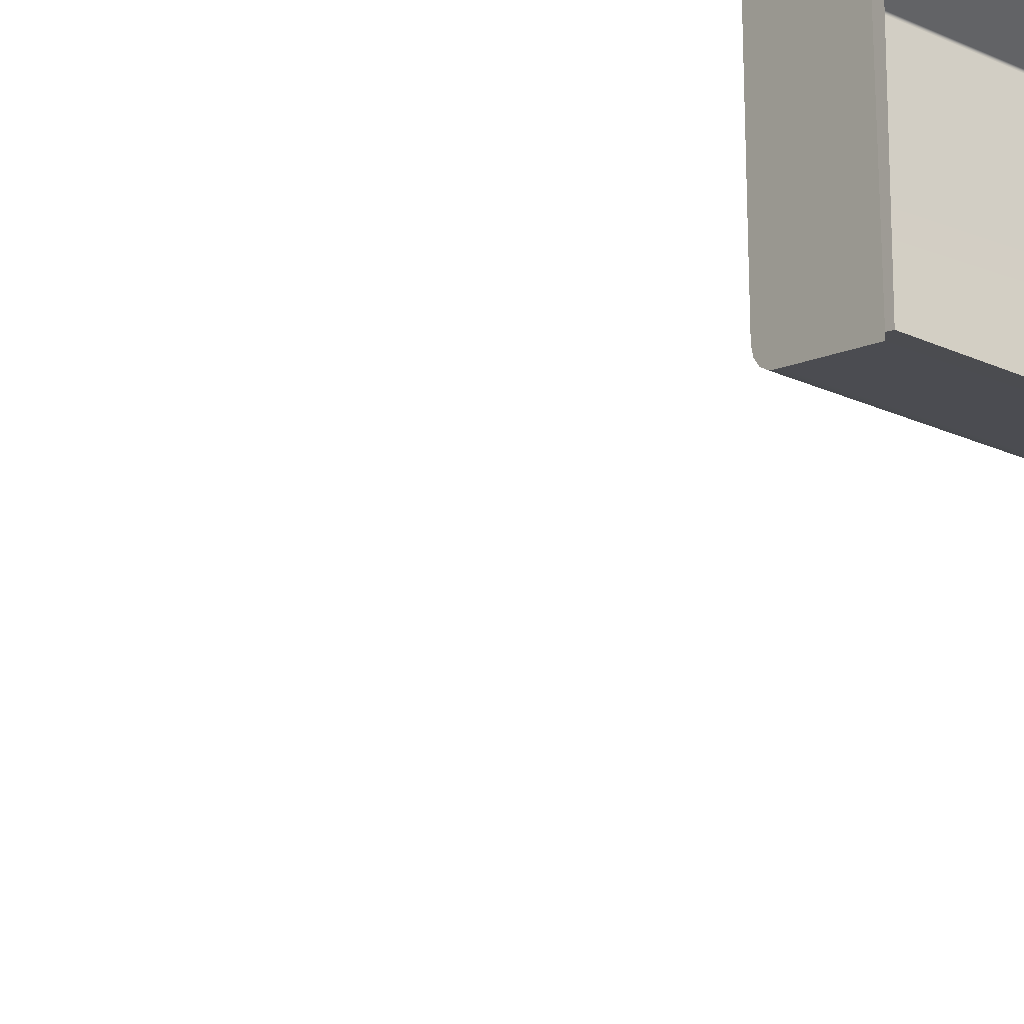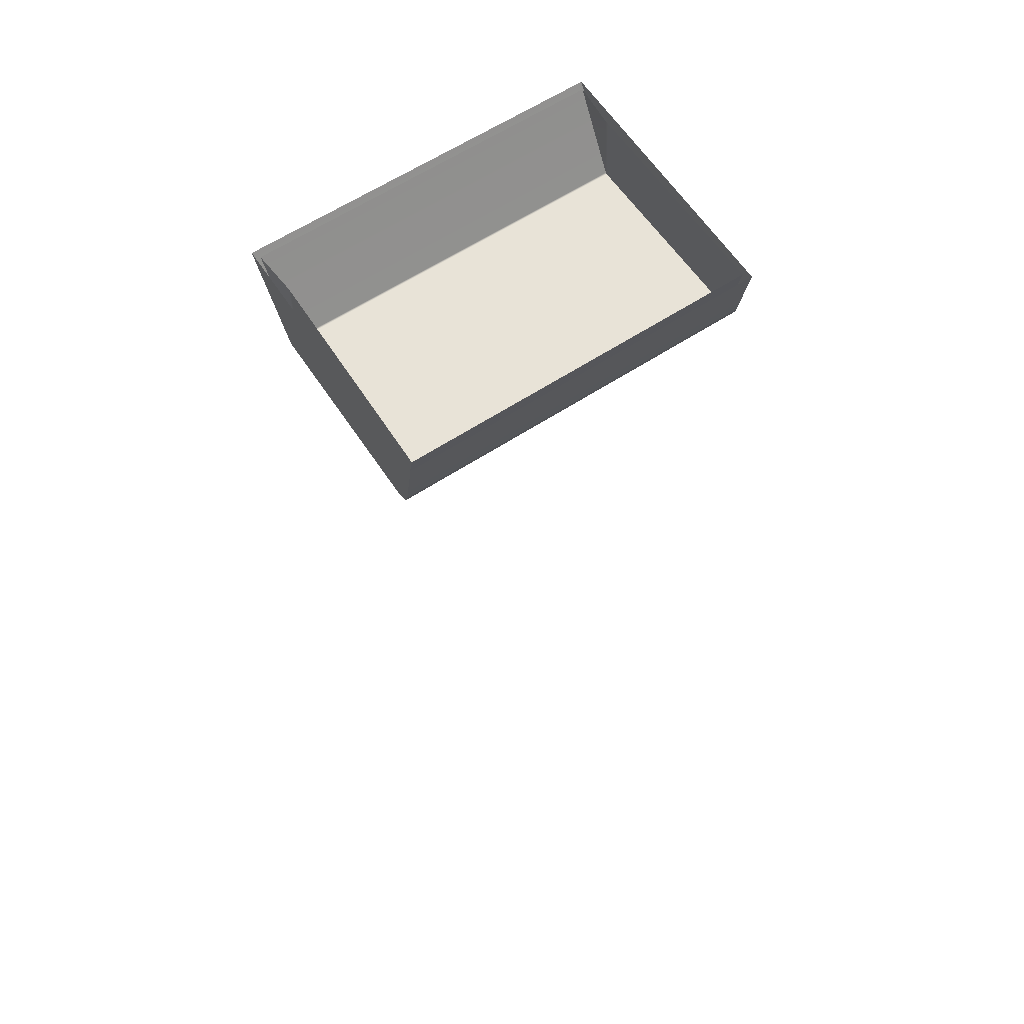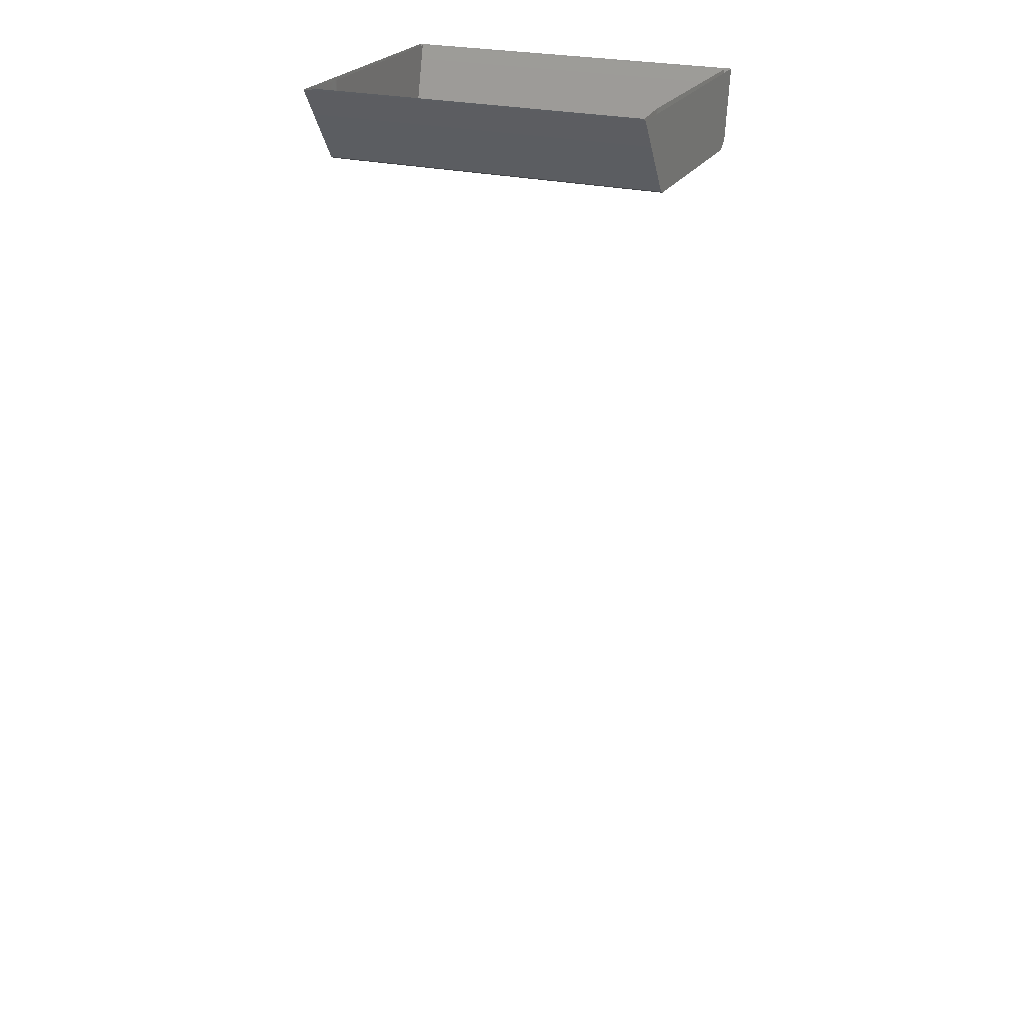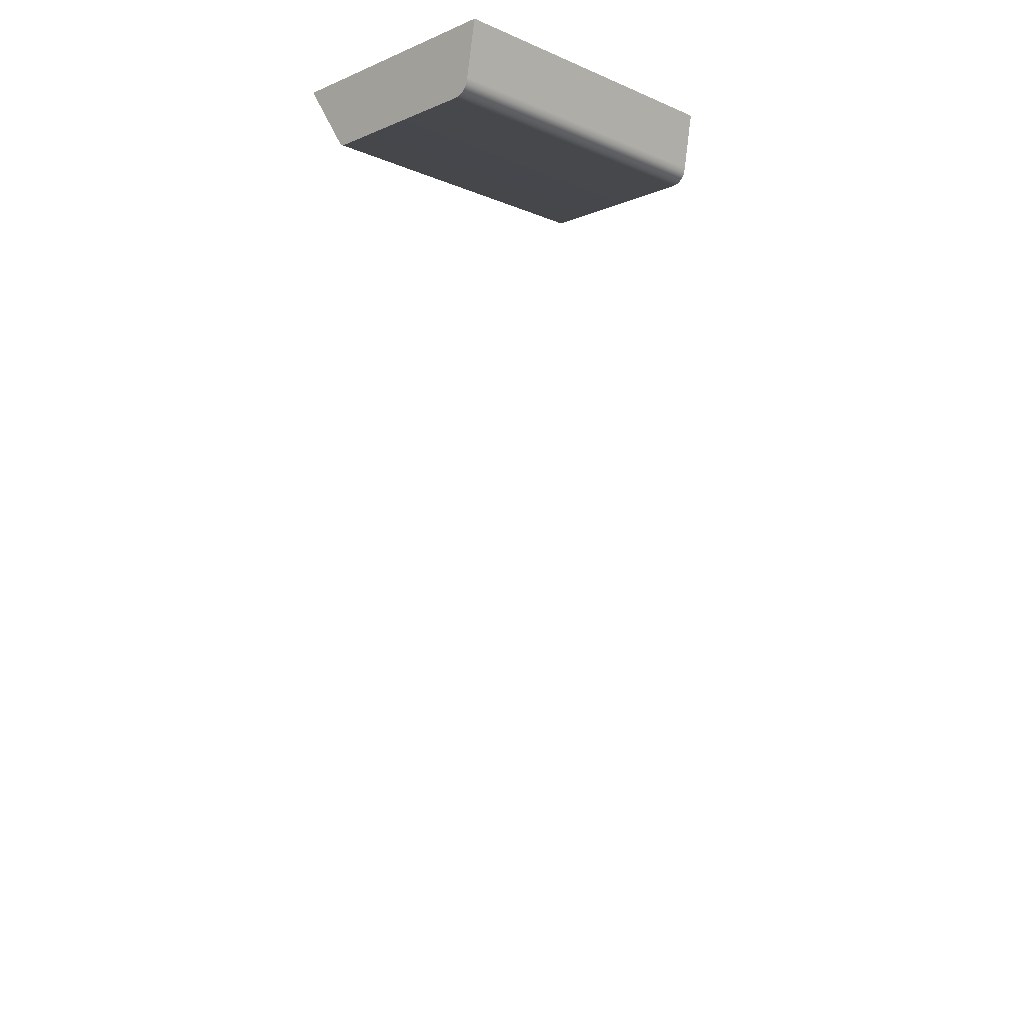
<metadata>
{"format":"obj","ext":"obj","renderer":"f3d","projection":"perspective","resolution":1024,"background":"white","views":[{"elev":-22.6,"azim":-38.1,"up":"+Y"},{"elev":62.2,"azim":-33.5,"up":"+Z"},{"elev":24.5,"azim":-156.9,"up":"+Z"},{"elev":-11.1,"azim":-45.2,"up":"+Z"}]}
</metadata>
<code>
o FridgeDrawer1_13_FridgeDrawer1C1_3_GeomSubset_4
v 0.000164 0.03001 -0.9998
v 0.000173 0.03001 -0.9998
v 0.000164 0.03002 -0.9998
v 0.000173 0.03002 -0.9998
v 0.000164 0.03001 -0.9998
v 0.000173 0.03001 -0.9998
v 0.000164 0.03002 -0.9998
v 0.000173 0.03002 -0.9998
v 0.000164 0.03001 -0.9998
v 0.000173 0.03001 -0.9998
v 0.000164 0.03002 -0.9998
v 0.000173 0.03002 -0.9998
v 0.000164 0.03001 -0.9998
v 0.000173 0.03001 -0.9998
v 0.000164 0.03002 -0.9998
v 0.000173 0.03002 -0.9998
v 0.000164 0.03001 -0.9998
v 0.000173 0.03001 -0.9998
v 0.000164 0.03002 -0.9998
v 0.000173 0.03002 -0.9998
v 0.000164 0.03001 -0.9998
v 0.000173 0.03001 -0.9998
v 0.000164 0.03002 -0.9998
v 0.000173 0.03002 -0.9998
v 0.000164 0.03001 -0.9998
v 0.000173 0.03001 -0.9998
v 0.000164 0.03002 -0.9998
v 0.000173 0.03002 -0.9998
v -0.475 0.1539 0.2243
v -0.02934 0.1539 0.2243
v -0.475 0.07997 0.1111
v -0.475 0.07471 0.1083
v -0.02934 0.07471 0.1083
v -0.02934 0.07997 0.1111
v -0.475 0.1539 0.232
v -0.475 0.07997 0.232
v -0.475 0.07471 0.232
v -0.475 -0.1938 0.232
v -0.02934 0.07997 0.232
v -0.02934 0.1539 0.232
v -0.02934 0.07471 0.232
v -0.02934 -0.1938 0.232
v -0.02934 -0.1546 0.1083
v -0.02934 -0.1763 0.13
v -0.475 -0.1763 0.13
v -0.475 -0.1546 0.1083
v -0.475 -0.1747 0.1217
v -0.02934 -0.1747 0.1217
v -0.475 -0.17 0.1146
v -0.02934 -0.17 0.1146
v -0.475 -0.1629 0.1099
v -0.02934 -0.1629 0.1099
v -0.4701 0.145 0.2269
v -0.03418 0.145 0.2269
v -0.03685 0.07504 0.1165
v -0.4675 0.07504 0.1165
v -0.03402 -0.1671 0.1317
v -0.03674 -0.1865 0.2333
v -0.4676 -0.1865 0.2333
v -0.4703 -0.1671 0.1317
v -0.03685 0.07292 0.1153
v -0.4675 0.07292 0.1153
v -0.4645 0.07997 0.232
v -0.4676 0.1465 0.232
v -0.4645 0.07471 0.232
v -0.03409 -0.1661 0.1253
v -0.03409 -0.1634 0.1212
v -0.03409 -0.1594 0.1185
v -0.03404 -0.1537 0.1176
v -0.03981 0.07471 0.232
v -0.03674 0.1465 0.232
v -0.03981 0.07997 0.232
v -0.4703 -0.1537 0.1176
v -0.4702 -0.1594 0.1185
v -0.4702 -0.1634 0.1212
v -0.4702 -0.1661 0.1253
v -0.4651 0.07434 0.2084
v -0.4682 -0.1817 0.2084
v -0.03921 0.07434 0.2084
v -0.0392 0.07896 0.2084
v -0.03463 0.1333 0.2084
v -0.03607 -0.1817 0.2084
v -0.4651 0.07896 0.2084
v -0.4697 0.1333 0.2084
v -0.475 0.1435 0.2084
v -0.02934 0.1435 0.2084
v -0.02934 -0.1897 0.2084
v -0.475 -0.1897 0.2084
v -0.475 0.07997 0.2084
v -0.475 0.07471 0.2084
v -0.02934 0.07471 0.2084
v -0.02934 0.07997 0.2084
v -0.475 -0.2086 0.232
v -0.02934 -0.2086 0.232
v -0.02934 -0.2045 0.2084
v -0.475 -0.2045 0.2084
f 17 18 20 19
f 68 69 73 74
f 67 68 74 75
f 66 67 75 76
f 57 66 76 60
f 62 73 69 61
f 55 56 62 61
f 34 33 32 31
f 32 33 43 46
f 44 45 47 48
f 48 47 49 50
f 50 49 51 52
f 52 51 46 43
f 77 78 60 76 75 74 73 62
f 79 80 55 61
f 80 81 55
f 79 61 69 68 67 66 57 82
f 77 62 56 83
f 83 56 84
f 57 60 78 82
f 81 84 56 55
f 86 34 31 85
f 88 45 44 87
f 89 85 31
f 90 89 31 32
f 91 87 44 48 50 52 43 33
f 86 92 34
f 91 33 34 92
f 90 32 46 51 49 47 45 88

</code>
